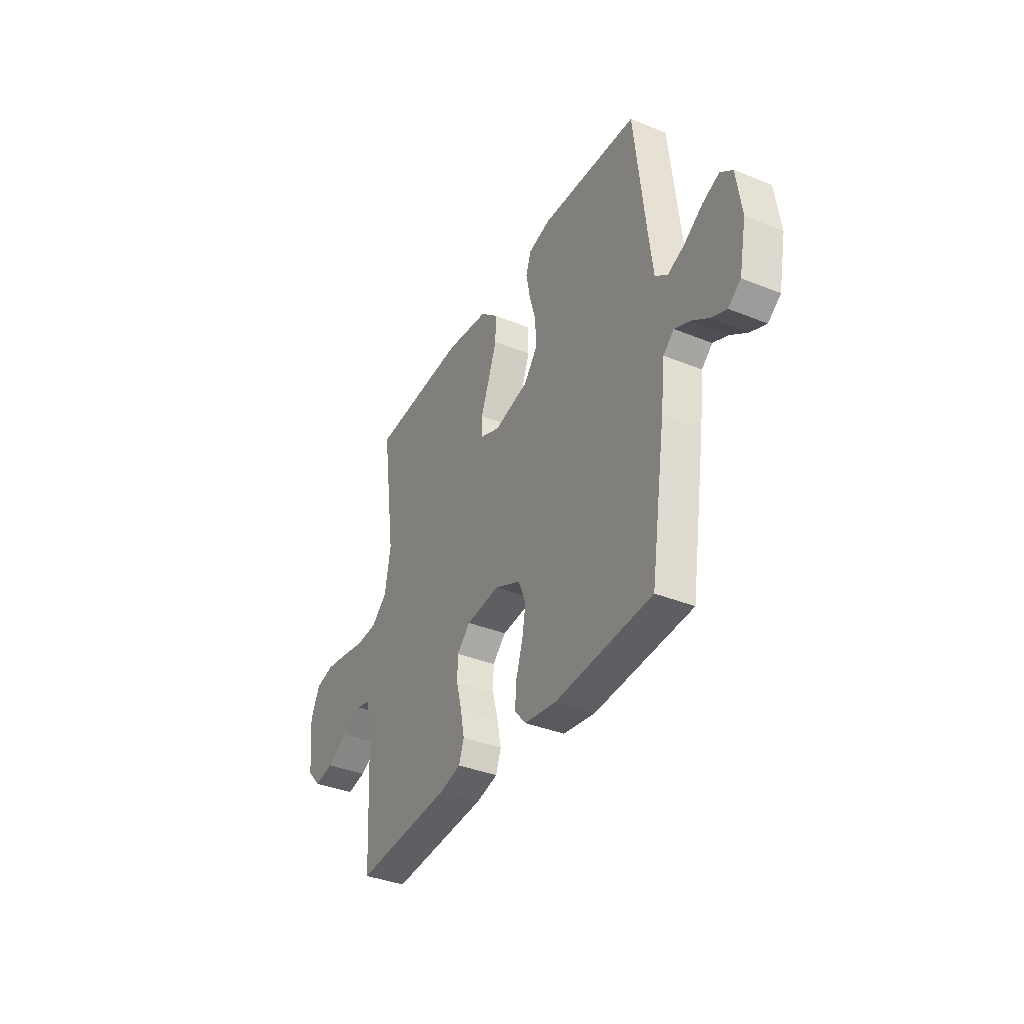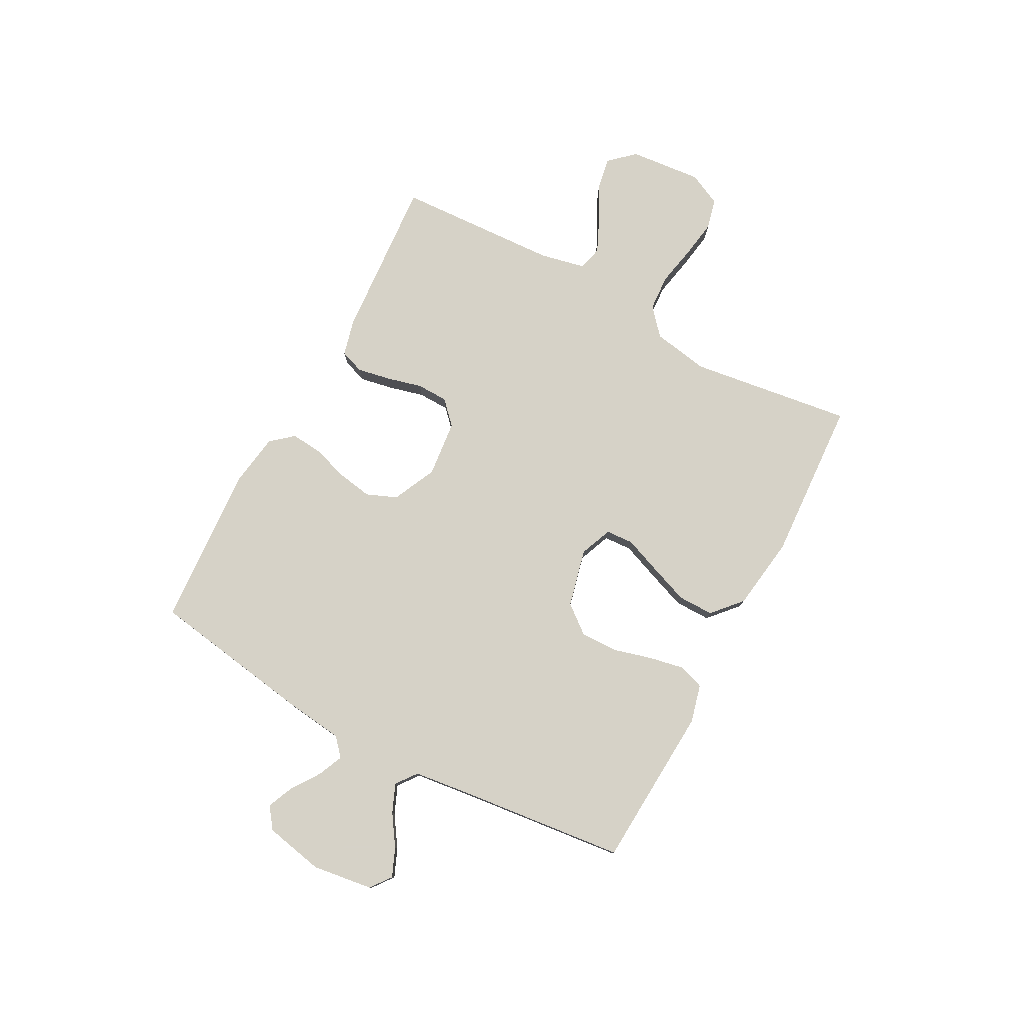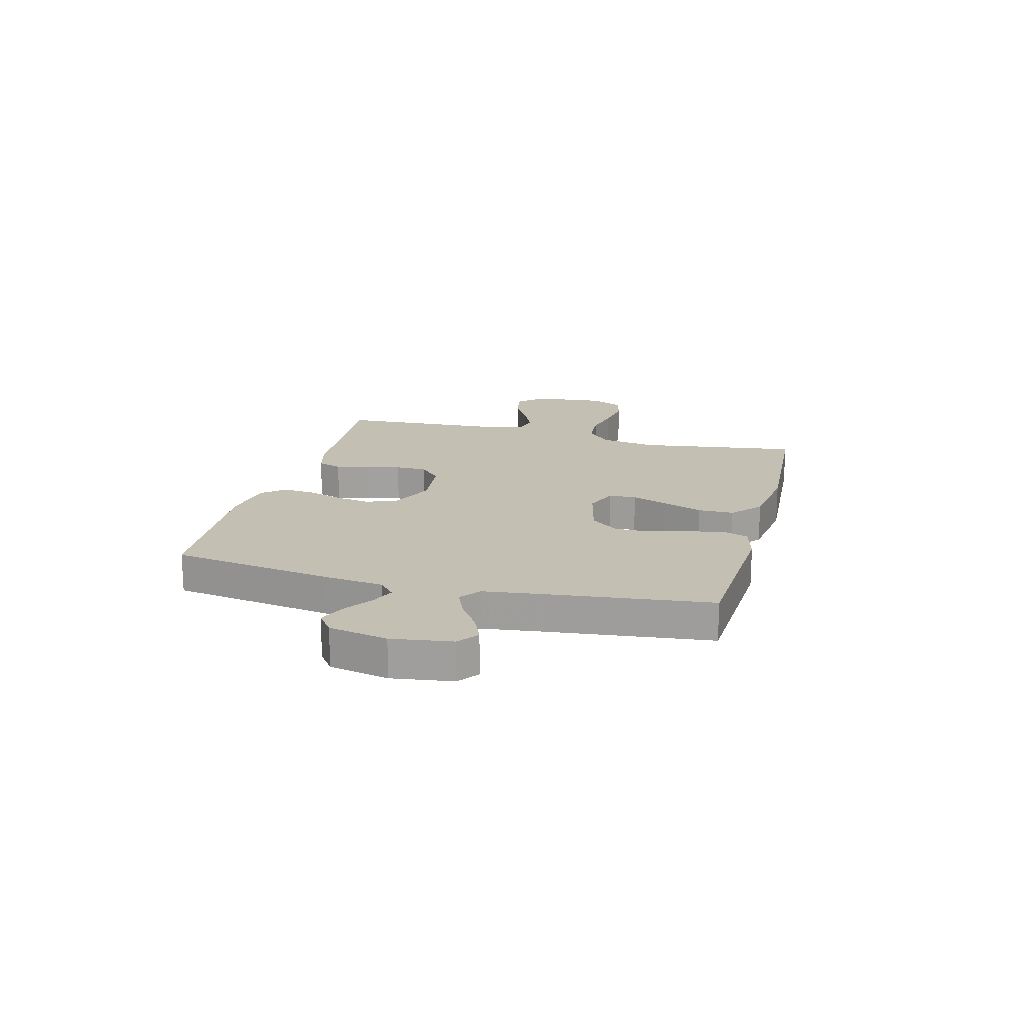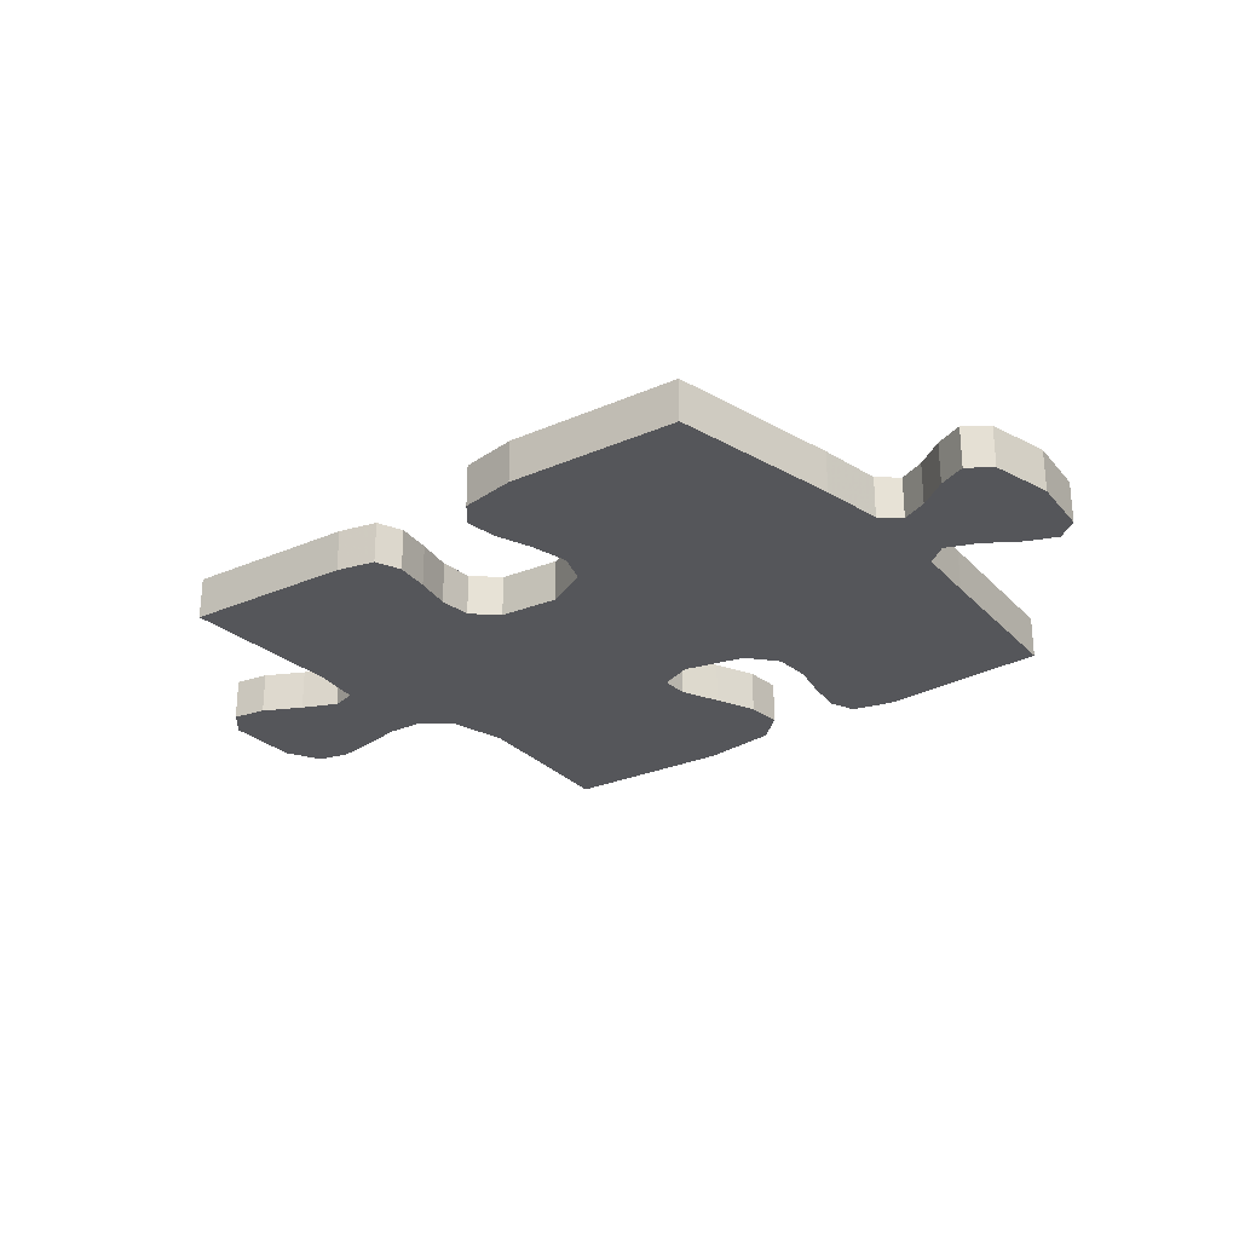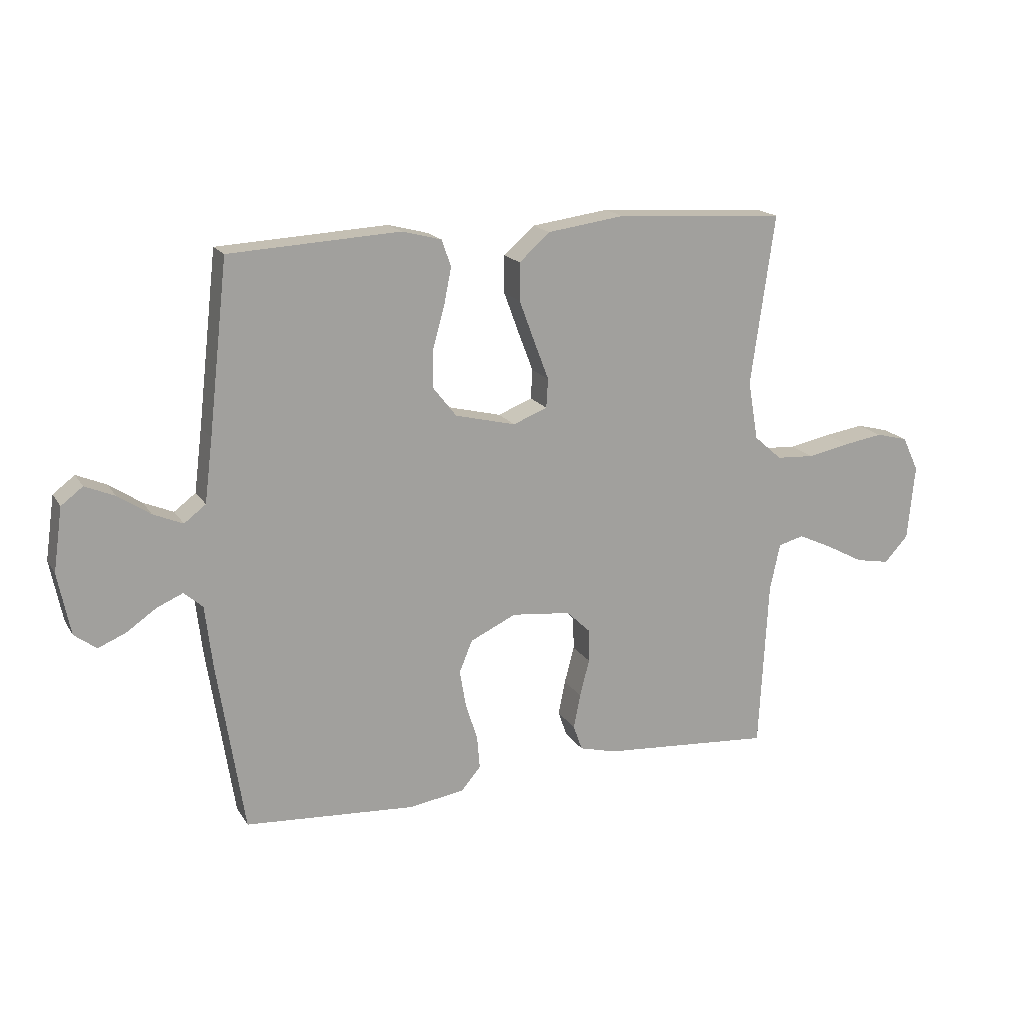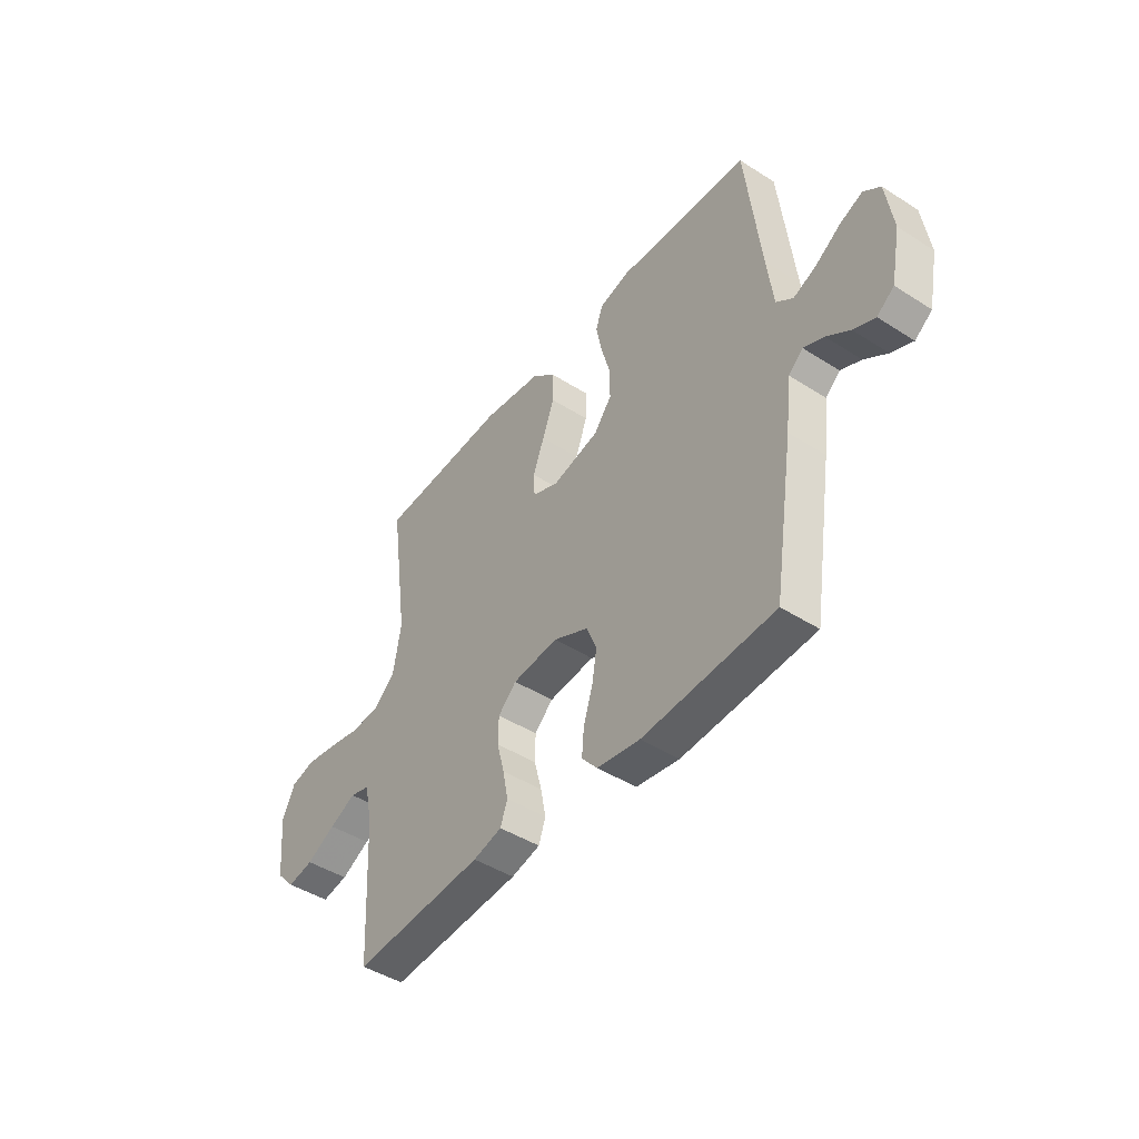
<metadata>
{"format":"obj","ext":"obj","renderer":"f3d","projection":"perspective","resolution":1024,"background":"white","views":[{"elev":-36.9,"azim":-117.7,"up":"+Z"},{"elev":78.5,"azim":-61.7,"up":"+Y"},{"elev":17.8,"azim":-75.4,"up":"+Y"},{"elev":-25.8,"azim":-141.1,"up":"+Y"},{"elev":17.3,"azim":-22.1,"up":"+Z"},{"elev":-44.9,"azim":-126.5,"up":"+Z"}]}
</metadata>
<code>
v 0.5 0.07 -0.5
v 0.2 0.07 -0.478
v 0.134 0.07 -0.461
v 0.118 0.07 -0.416
v 0.13 0.07 -0.355
v 0.147 0.07 -0.29
v 0.146 0.07 -0.232
v 0.104 0.07 -0.192
v 0 0.07 -0.181
v -0.081 0.07 -0.219
v -0.104 0.07 -0.275
v -0.093 0.07 -0.34
v -0.072 0.07 -0.406
v -0.067 0.07 -0.464
v -0.102 0.07 -0.505
v -0.2 0.07 -0.52
v -0.5 0.07 -0.5
v -0.547 0.07 -0.2
v -0.56 0.07 -0.09
v -0.593 0.07 -0.061
v -0.639 0.07 -0.081
v -0.691 0.07 -0.117
v -0.74 0.07 -0.138
v -0.779 0.07 -0.109
v -0.801 0.07 0
v -0.785 0.07 0.112
v -0.747 0.07 0.141
v -0.695 0.07 0.119
v -0.638 0.07 0.081
v -0.586 0.07 0.059
v -0.548 0.07 0.088
v -0.534 0.07 0.2
v -0.5 0.07 0.5
v -0.2 0.07 0.517
v -0.13 0.07 0.499
v -0.114 0.07 0.452
v -0.127 0.07 0.387
v -0.147 0.07 0.315
v -0.148 0.07 0.247
v -0.107 0.07 0.195
v 0 0.07 0.169
v 0.06 0.07 0.193
v 0.063 0.07 0.244
v 0.037 0.07 0.312
v 0.01 0.07 0.385
v 0.01 0.07 0.451
v 0.064 0.07 0.499
v 0.2 0.07 0.518
v 0.5 0.07 0.5
v 0.458 0.07 0.2
v 0.476 0.07 0.096
v 0.525 0.07 0.053
v 0.592 0.07 0.049
v 0.666 0.07 0.064
v 0.736 0.07 0.075
v 0.792 0.07 0.061
v 0.821 0.07 0
v 0.808 0.07 -0.133
v 0.766 0.07 -0.179
v 0.706 0.07 -0.168
v 0.64 0.07 -0.133
v 0.579 0.07 -0.105
v 0.534 0.07 -0.117
v 0.516 0.07 -0.2
v 0.5 0 -0.5
v 0.2 0 -0.478
v 0.134 0 -0.461
v 0.118 0 -0.416
v 0.13 0 -0.355
v 0.147 0 -0.29
v 0.146 0 -0.232
v 0.104 0 -0.192
v 0 0 -0.181
v -0.081 0 -0.219
v -0.104 0 -0.275
v -0.093 0 -0.34
v -0.072 0 -0.406
v -0.067 0 -0.464
v -0.102 0 -0.505
v -0.2 0 -0.52
v -0.5 0 -0.5
v -0.547 0 -0.2
v -0.56 0 -0.09
v -0.593 0 -0.061
v -0.639 0 -0.081
v -0.691 0 -0.117
v -0.74 0 -0.138
v -0.779 0 -0.109
v -0.801 0 0
v -0.785 0 0.112
v -0.747 0 0.141
v -0.695 0 0.119
v -0.638 0 0.081
v -0.586 0 0.059
v -0.548 0 0.088
v -0.534 0 0.2
v -0.5 0 0.5
v -0.2 0 0.517
v -0.13 0 0.499
v -0.114 0 0.452
v -0.127 0 0.387
v -0.147 0 0.315
v -0.148 0 0.247
v -0.107 0 0.195
v 0 0 0.169
v 0.06 0 0.193
v 0.063 0 0.244
v 0.037 0 0.312
v 0.01 0 0.385
v 0.01 0 0.451
v 0.064 0 0.499
v 0.2 0 0.518
v 0.5 0 0.5
v 0.458 0 0.2
v 0.476 0 0.096
v 0.525 0 0.053
v 0.592 0 0.049
v 0.666 0 0.064
v 0.736 0 0.075
v 0.792 0 0.061
v 0.821 0 0
v 0.808 0 -0.133
v 0.766 0 -0.179
v 0.706 0 -0.168
v 0.64 0 -0.133
v 0.579 0 -0.105
v 0.534 0 -0.117
v 0.516 0 -0.2
f 59 60 61
f 58 59 61
f 57 58 61
f 56 57 61
f 55 56 61
f 54 55 61
f 53 54 61
f 52 53 61 62
f 51 52 62 63
f 48 49 50
f 47 48 50
f 46 47 50
f 45 46 50
f 44 45 50
f 43 44 50
f 42 43 50 51
f 51 63 64
f 42 51 64
f 41 42 64
f 36 37 38
f 35 36 38
f 34 35 38
f 33 34 38
f 32 33 38
f 31 32 38 39
f 30 31 39 40
f 27 28 29
f 26 27 29
f 25 26 29
f 24 25 29
f 23 24 29
f 22 23 29
f 21 22 29
f 20 21 29 30
f 40 41 64
f 30 40 64
f 20 30 64
f 19 20 64
f 17 18 19
f 16 17 19
f 15 16 19
f 14 15 19
f 13 14 19
f 12 13 19
f 4 5 6
f 3 4 6
f 2 3 6
f 1 2 6
f 64 1 6
f 64 6 7
f 11 12 19
f 10 11 19
f 9 10 19
f 8 9 19 64
f 7 8 64
f 125 124 123
f 125 123 122
f 125 122 121
f 125 121 120
f 125 120 119
f 125 119 118
f 125 118 117
f 126 125 117 116
f 127 126 116 115
f 114 113 112
f 114 112 111
f 114 111 110
f 114 110 109
f 114 109 108
f 114 108 107
f 115 114 107 106
f 128 127 115
f 128 115 106
f 128 106 105
f 102 101 100
f 102 100 99
f 102 99 98
f 102 98 97
f 102 97 96
f 103 102 96 95
f 104 103 95 94
f 93 92 91
f 93 91 90
f 93 90 89
f 93 89 88
f 93 88 87
f 93 87 86
f 93 86 85
f 94 93 85 84
f 128 105 104
f 128 104 94
f 128 94 84
f 128 84 83
f 83 82 81
f 83 81 80
f 83 80 79
f 83 79 78
f 83 78 77
f 83 77 76
f 70 69 68
f 70 68 67
f 70 67 66
f 70 66 65
f 70 65 128
f 71 70 128
f 83 76 75
f 83 75 74
f 83 74 73
f 128 83 73 72
f 128 72 71
f 1 65 66 2
f 2 66 67 3
f 3 67 68 4
f 4 68 69 5
f 5 69 70 6
f 6 70 71 7
f 7 71 72 8
f 8 72 73 9
f 9 73 74 10
f 10 74 75 11
f 11 75 76 12
f 12 76 77 13
f 13 77 78 14
f 14 78 79 15
f 15 79 80 16
f 16 80 81 17
f 17 81 82 18
f 18 82 83 19
f 19 83 84 20
f 20 84 85 21
f 21 85 86 22
f 22 86 87 23
f 23 87 88 24
f 24 88 89 25
f 25 89 90 26
f 26 90 91 27
f 27 91 92 28
f 28 92 93 29
f 29 93 94 30
f 30 94 95 31
f 31 95 96 32
f 32 96 97 33
f 33 97 98 34
f 34 98 99 35
f 35 99 100 36
f 36 100 101 37
f 37 101 102 38
f 38 102 103 39
f 39 103 104 40
f 40 104 105 41
f 41 105 106 42
f 42 106 107 43
f 43 107 108 44
f 44 108 109 45
f 45 109 110 46
f 46 110 111 47
f 47 111 112 48
f 48 112 113 49
f 49 113 114 50
f 50 114 115 51
f 51 115 116 52
f 52 116 117 53
f 53 117 118 54
f 54 118 119 55
f 55 119 120 56
f 56 120 121 57
f 57 121 122 58
f 58 122 123 59
f 59 123 124 60
f 60 124 125 61
f 61 125 126 62
f 62 126 127 63
f 63 127 128 64
f 64 128 65 1

</code>
